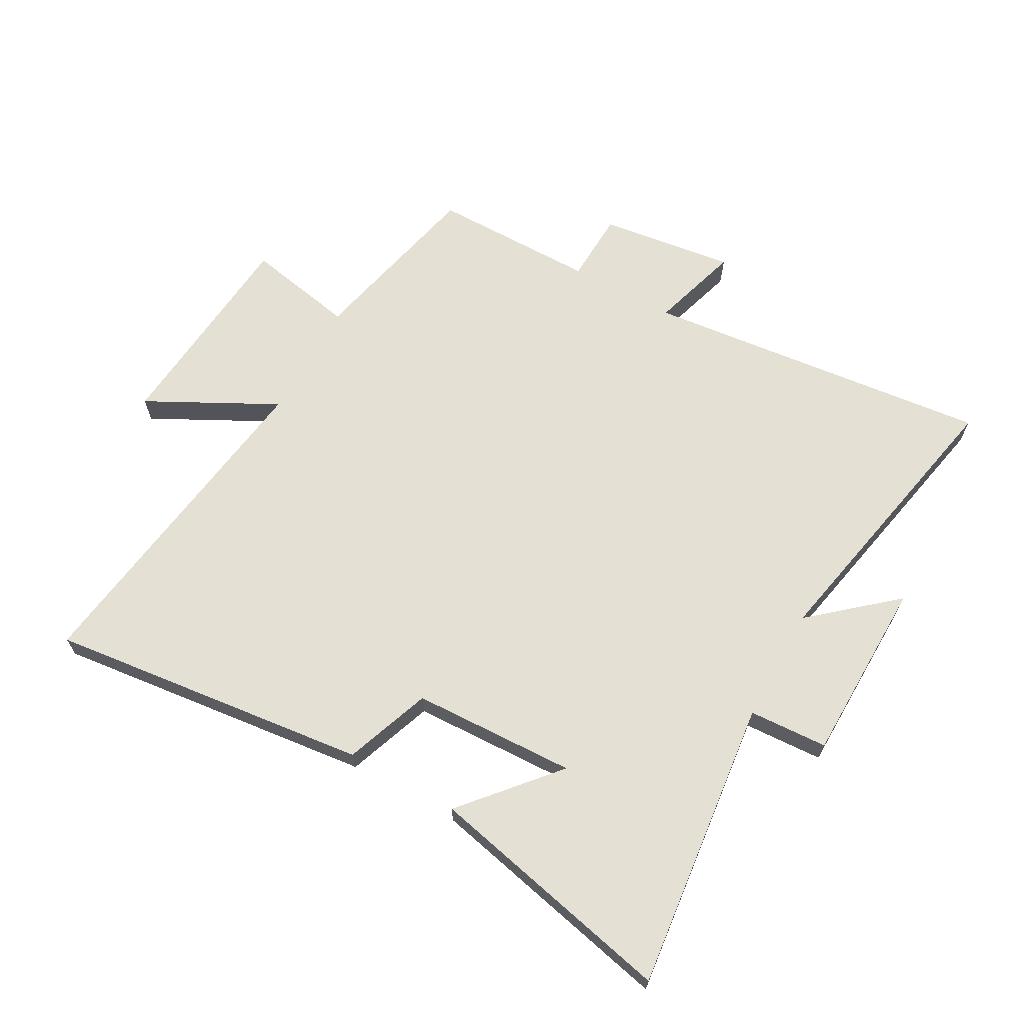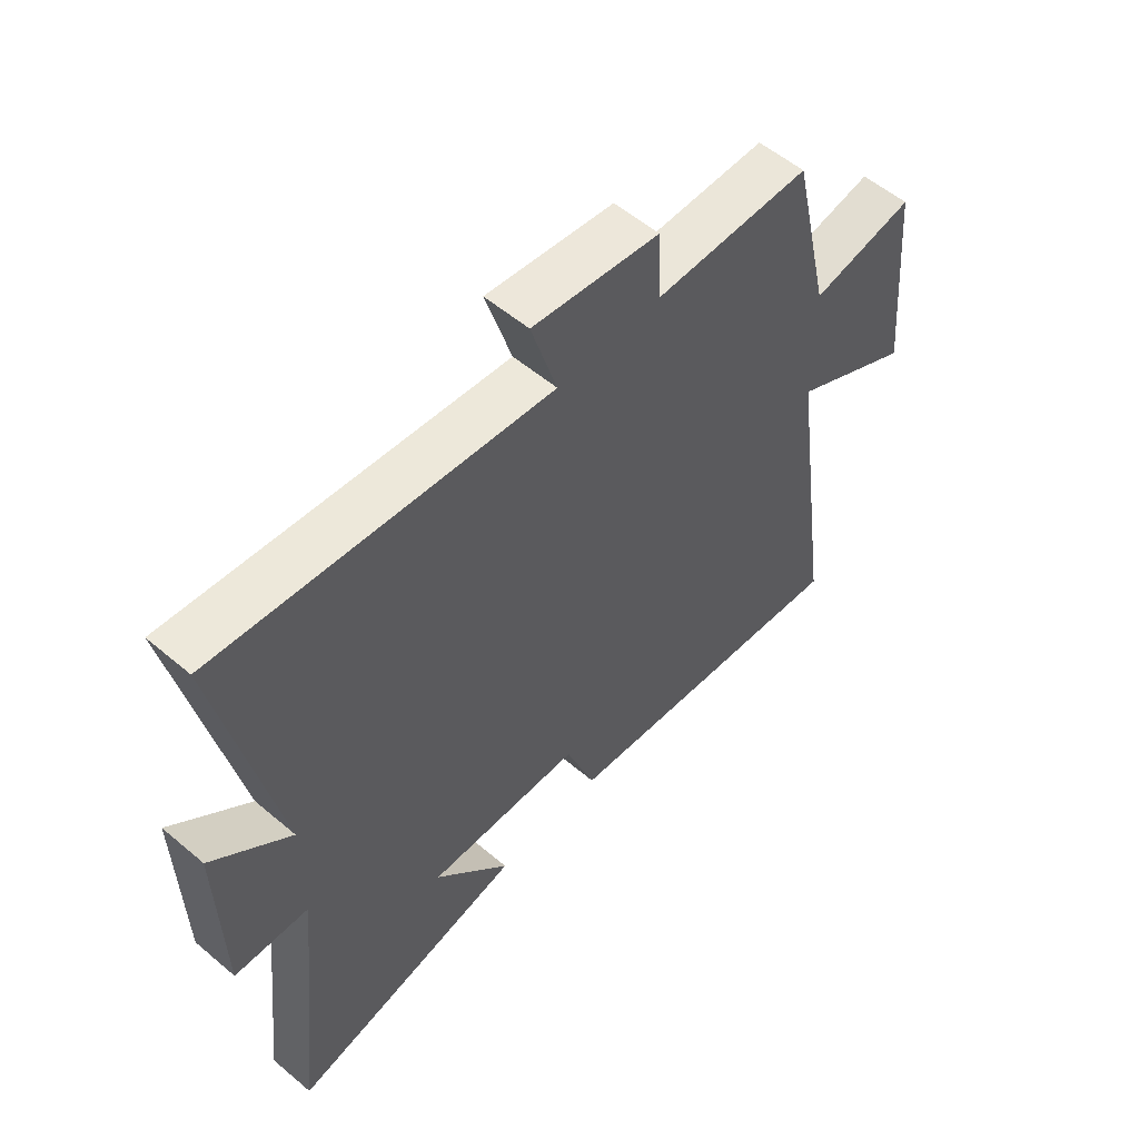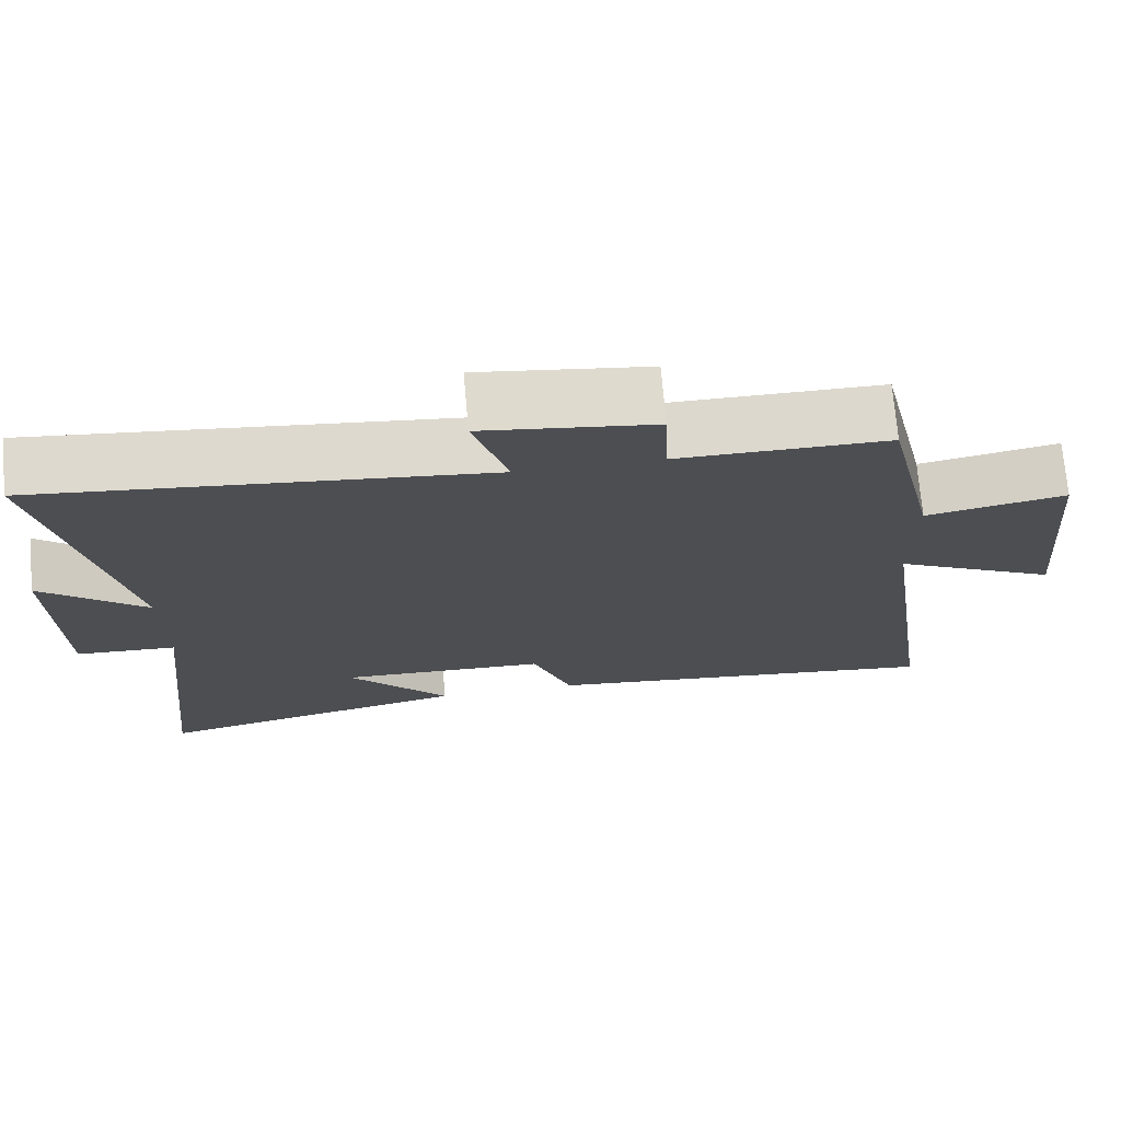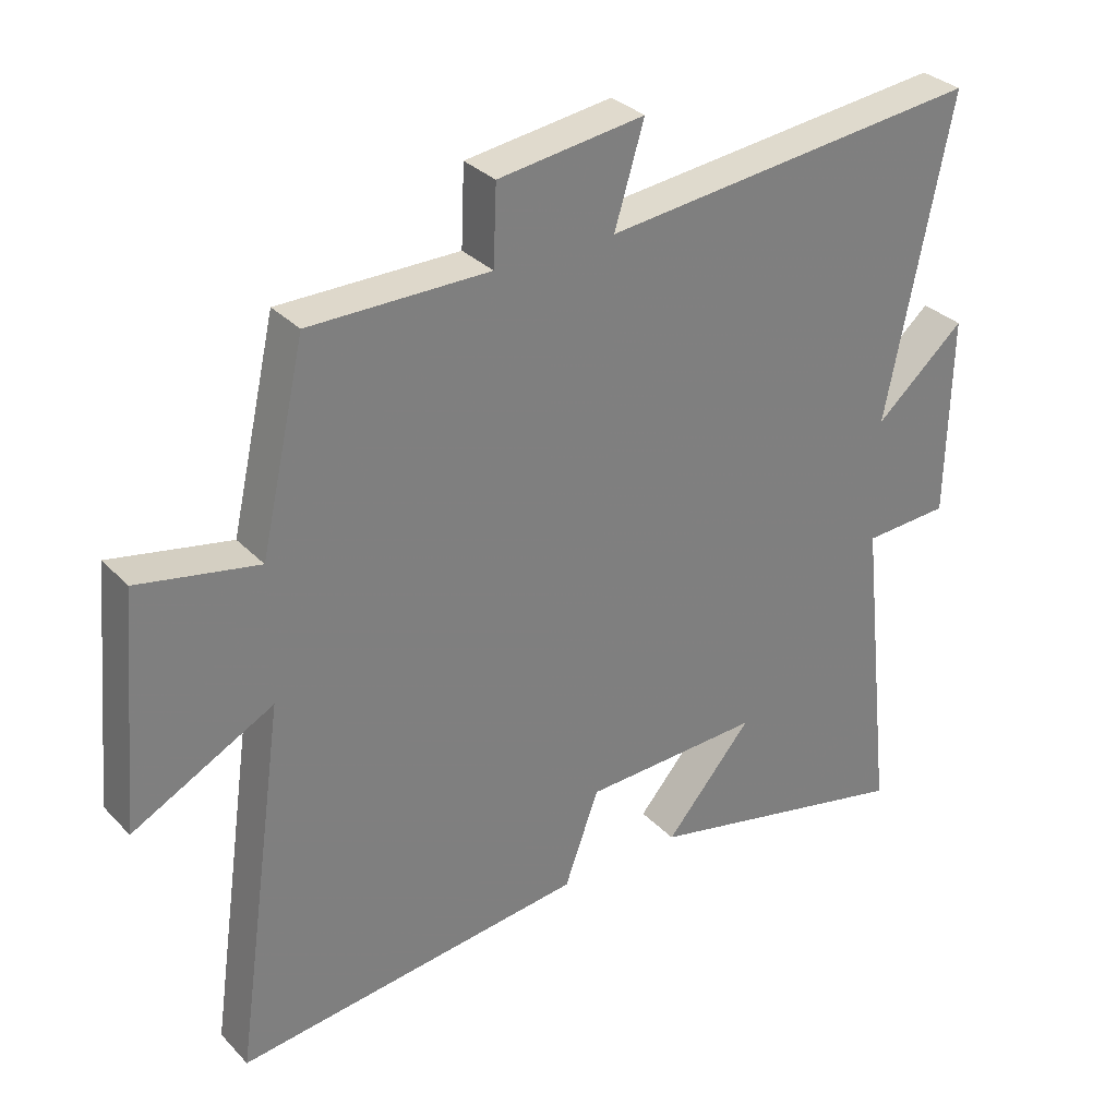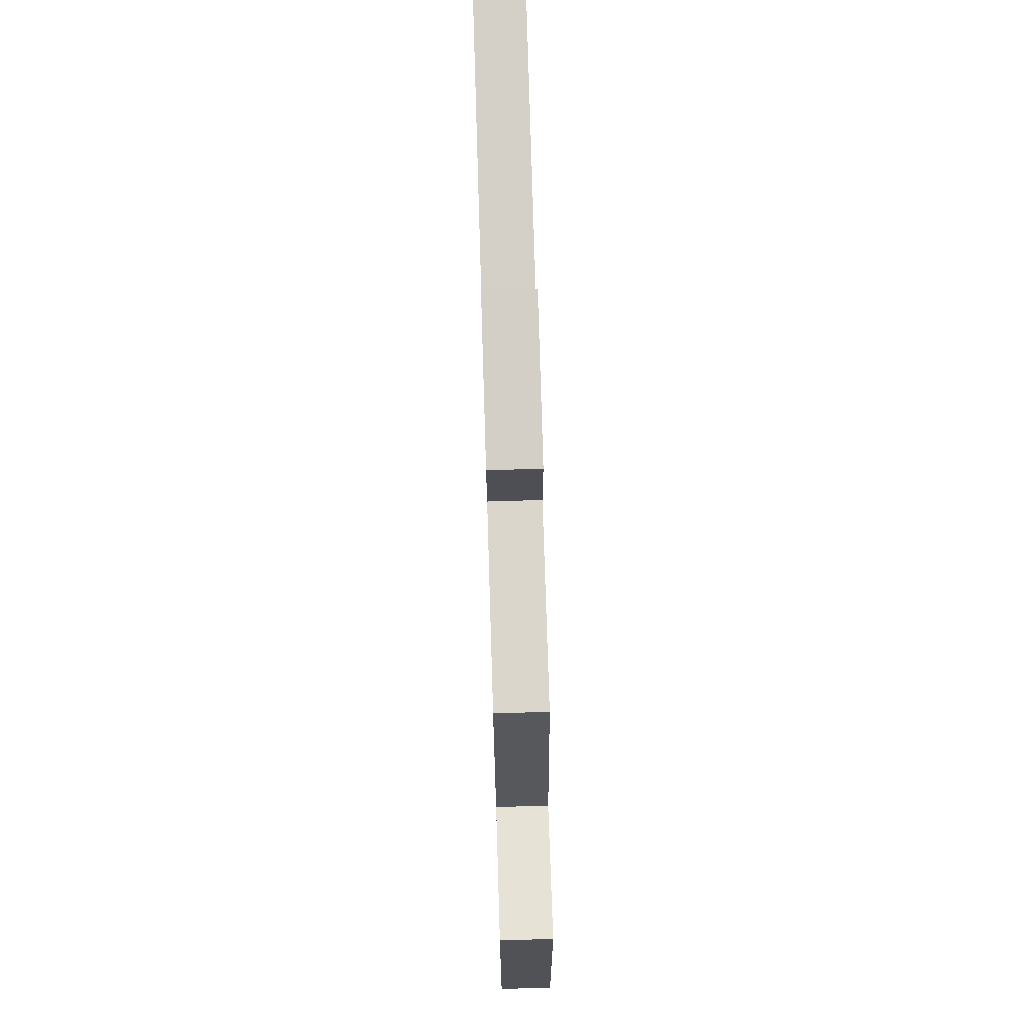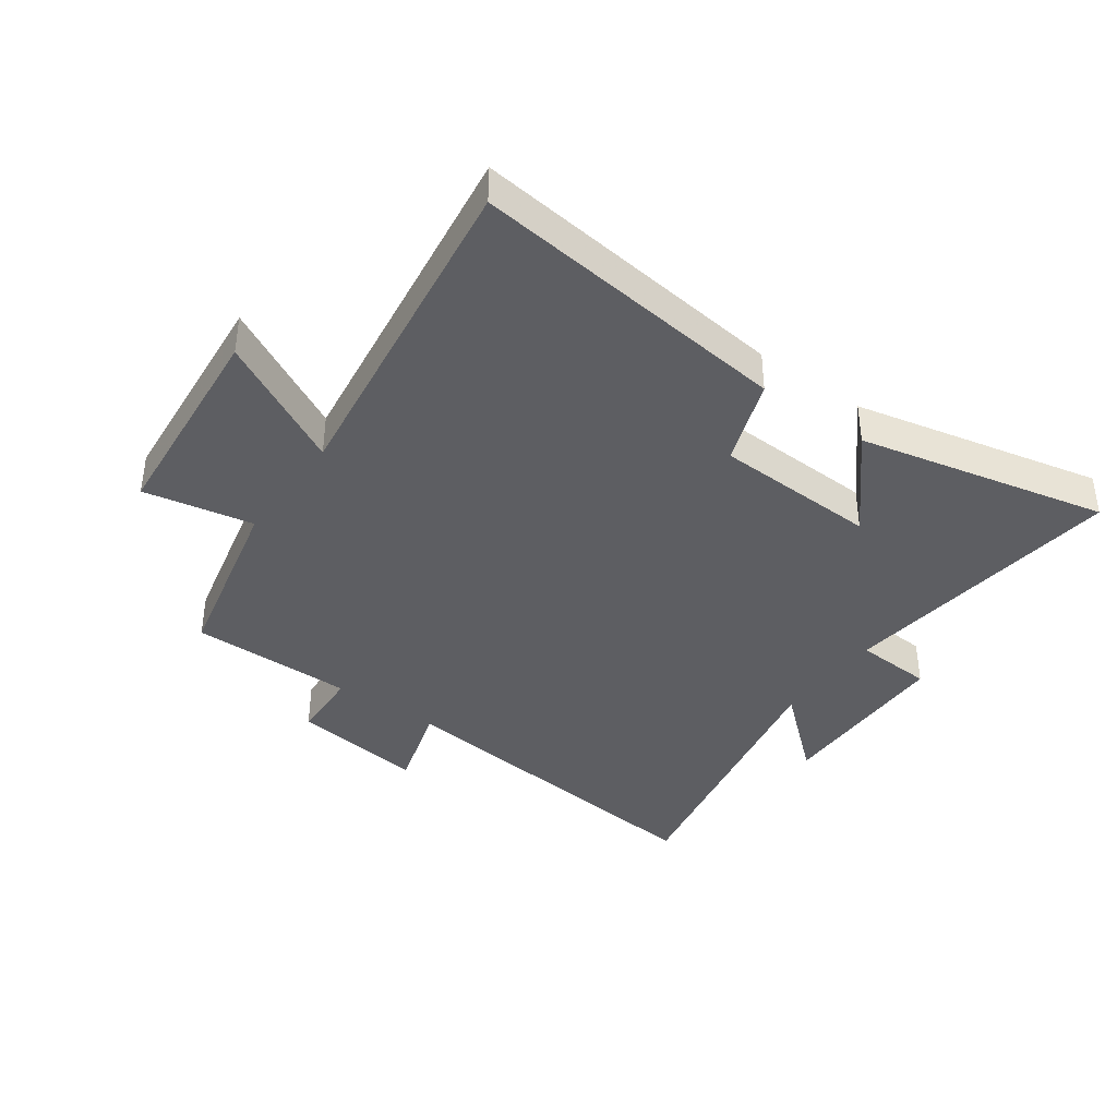
<metadata>
{"format":"obj","ext":"obj","renderer":"f3d","projection":"perspective","resolution":1024,"background":"white","views":[{"elev":66.2,"azim":-151.0,"up":"+Y"},{"elev":55.6,"azim":-48.4,"up":"+Z"},{"elev":72.6,"azim":-5.0,"up":"+Z"},{"elev":31.6,"azim":144.6,"up":"+Z"},{"elev":73.9,"azim":88.3,"up":"+Z"},{"elev":-39.2,"azim":144.2,"up":"+Y"}]}
</metadata>
<code>
v 0.579 0.07 -0.561
v 0.049 0.07 -0.5
v -0.003 0.07 -0.358
v -0.273 0.07 -0.348
v -0.141 0.07 -0.5
v -0.553 0.07 -0.592
v -0.5 0.07 -0.112
v -0.63 0.07 -0.105
v -0.636 0.07 0.199
v -0.5 0.07 0.082
v -0.598 0.07 0.562
v -0.022 0.07 0.5
v -0.067 0.07 0.648
v 0.155 0.07 0.618
v 0.16 0.07 0.5
v 0.432 0.07 0.5
v 0.5 0.07 0.202
v 0.681 0.07 0.237
v 0.713 0.07 -0.115
v 0.5 0.07 -0.004
v 0.579 0 -0.561
v 0.049 0 -0.5
v -0.003 0 -0.358
v -0.273 0 -0.348
v -0.141 0 -0.5
v -0.553 0 -0.592
v -0.5 0 -0.112
v -0.63 0 -0.105
v -0.636 0 0.199
v -0.5 0 0.082
v -0.598 0 0.562
v -0.022 0 0.5
v -0.067 0 0.648
v 0.155 0 0.618
v 0.16 0 0.5
v 0.432 0 0.5
v 0.5 0 0.202
v 0.681 0 0.237
v 0.713 0 -0.115
v 0.5 0 -0.004
f 17 18 19 20
f 15 16 17 20
f 1 2 3
f 20 1 3
f 15 20 3
f 12 13 14 15
f 12 15 3 4
f 10 11 12 4
f 7 8 9 10
f 7 10 4
f 4 5 6 7
f 40 39 38 37
f 40 37 36 35
f 23 22 21
f 23 21 40
f 23 40 35
f 35 34 33 32
f 24 23 35 32
f 24 32 31 30
f 30 29 28 27
f 24 30 27
f 27 26 25 24
f 1 21 22 2
f 2 22 23 3
f 3 23 24 4
f 4 24 25 5
f 5 25 26 6
f 6 26 27 7
f 7 27 28 8
f 8 28 29 9
f 9 29 30 10
f 10 30 31 11
f 11 31 32 12
f 12 32 33 13
f 13 33 34 14
f 14 34 35 15
f 15 35 36 16
f 16 36 37 17
f 17 37 38 18
f 18 38 39 19
f 19 39 40 20
f 20 40 21 1

</code>
